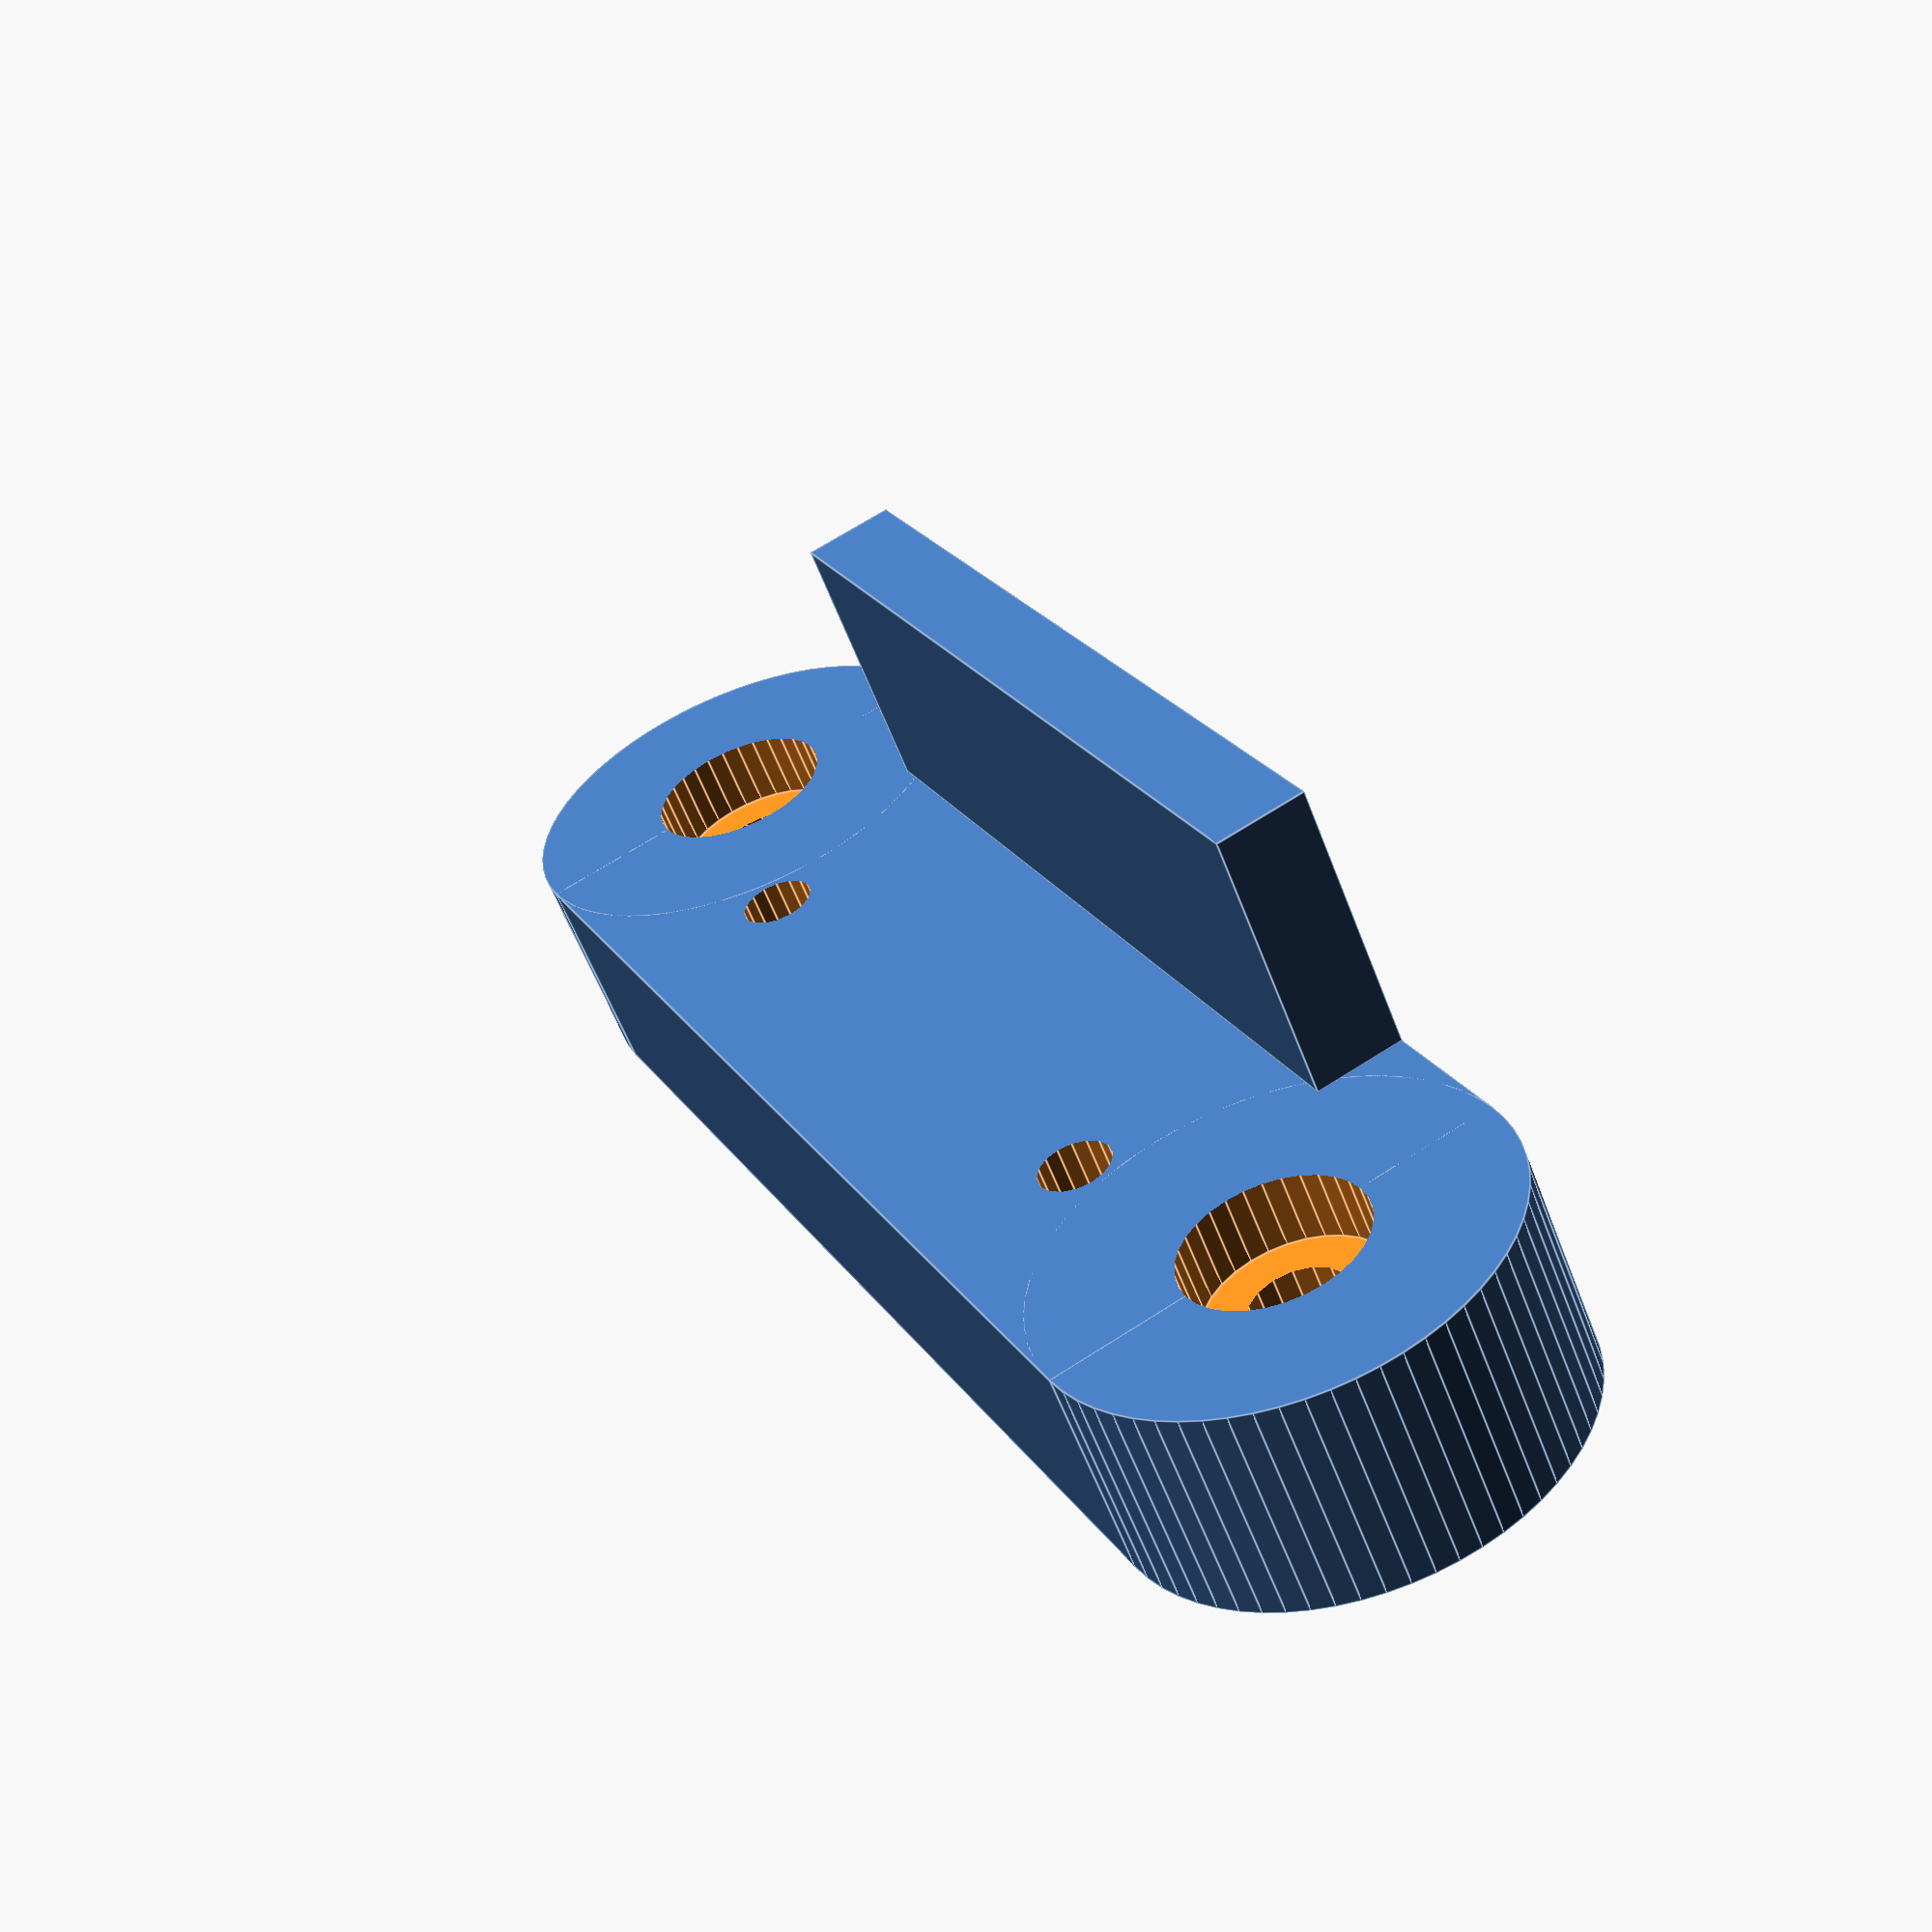
<openscad>
// Mounting brackey for Ormerod extruder on 2020 Kossel
// The body screws on a JK42HS34-1334A motor are 26mm long and are recessed by 2.5mm, total 28.5mm.
// Therefore we can use a 35mm screw to fix trhe bracket to the motor if the screw goes through 6.5mm of plastic.

width=20;
m3headClear=5.6+0.4;
m3clear=3+0.2;
m3headDepth=3;
thickness=6.5+m3headDepth;
m4clear=4+0.2;
m4headClear=7.5+0.4;
m4headDepth=3;
cableGuardLength=40;
cableGuardWidth=4;
cableGuardHeight=12;

nema17holeSpacing=31;
nema17body=42;

nema17offset=3;

mountingHoleSpacing = nema17body + 2*6;
overlap=0.02;

difference() {
	// Basic shape
	union() {
		translate([0,0,thickness/2]) cube([mountingHoleSpacing,width,thickness],center=true);
		translate([-mountingHoleSpacing/2,0,0]) cylinder(r=width/2,h=thickness, $fn=64);
		translate([mountingHoleSpacing/2,0,0]) cylinder(r=width/2,h=thickness, $fn=64);

		// Cable guard
		translate([-cableGuardLength/2,-width/2,thickness-overlap])
			cube([cableGuardLength,cableGuardWidth,cableGuardHeight+overlap]);
	}

	// Holes for mounting bracket into extrusion
	translate([-mountingHoleSpacing/2,0,-overlap]) cylinder(r=m4clear/2,h=thickness+2*overlap, $fn=16);
	translate([mountingHoleSpacing/2,0,-overlap]) cylinder(r=m4clear/2,h=thickness+2*overlap, $fn=16);
	translate([-mountingHoleSpacing/2,0,thickness-m4headDepth])
		cylinder(r=m4headClear/2,h=thickness, $fn=32);
	translate([mountingHoleSpacing/2,0,thickness-m4headDepth])
		cylinder(r=m4headClear/2,h=thickness, $fn=32);

	// holed for attaching stepper motor
	translate([-nema17holeSpacing/2,nema17offset,m3headDepth+0.4]) cylinder(r=m3clear/2,h=thickness, $fn=16);
	translate([nema17holeSpacing/2,nema17offset,m3headDepth+0.4]) cylinder(r=m3clear/2,h=thickness, $fn=16);
	translate([-nema17holeSpacing/2,nema17offset,-overlap])
		cylinder(r=m3headClear/2,h=m3headDepth+overlap, $fn=32);
	translate([nema17holeSpacing/2,nema17offset,-overlap])
		cylinder(r=m3headClear/2,h=m3headDepth+overlap, $fn=32);
}

</openscad>
<views>
elev=237.9 azim=64.0 roll=159.3 proj=p view=edges
</views>
